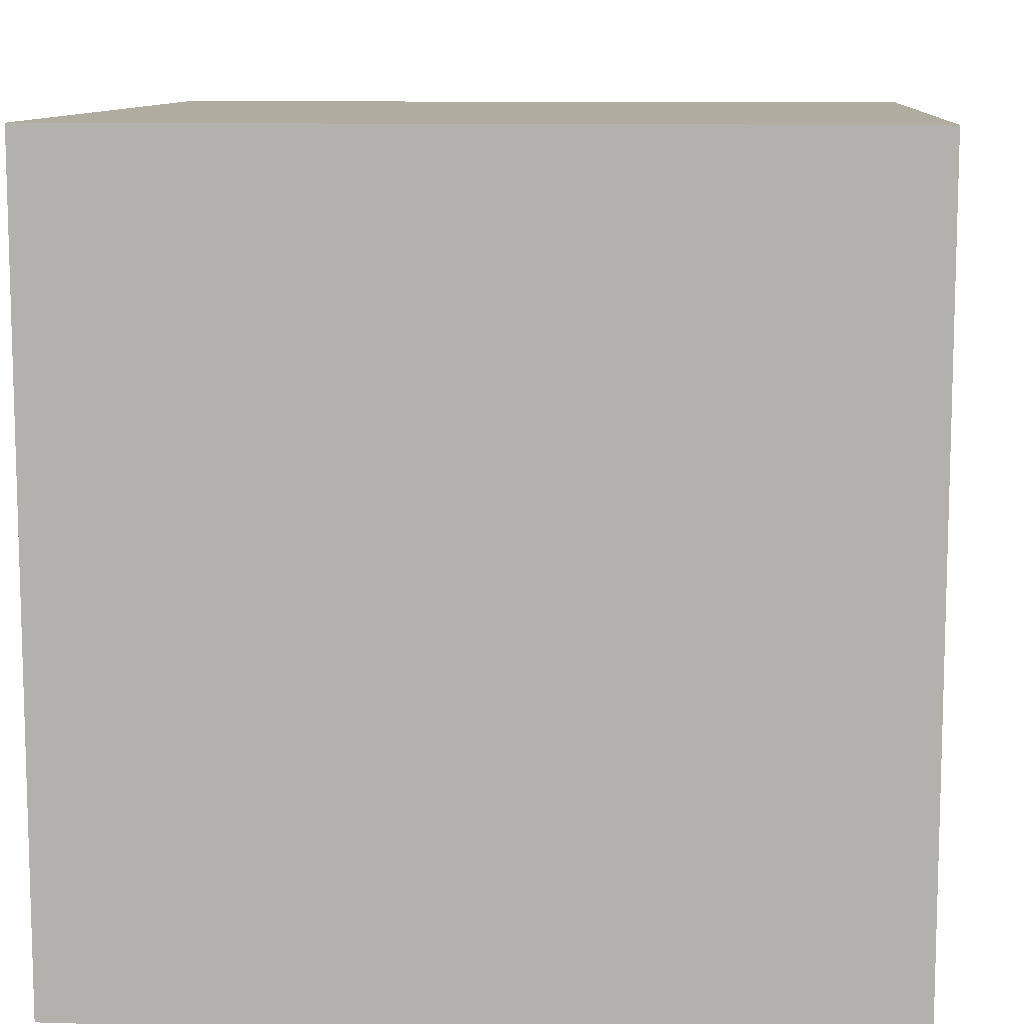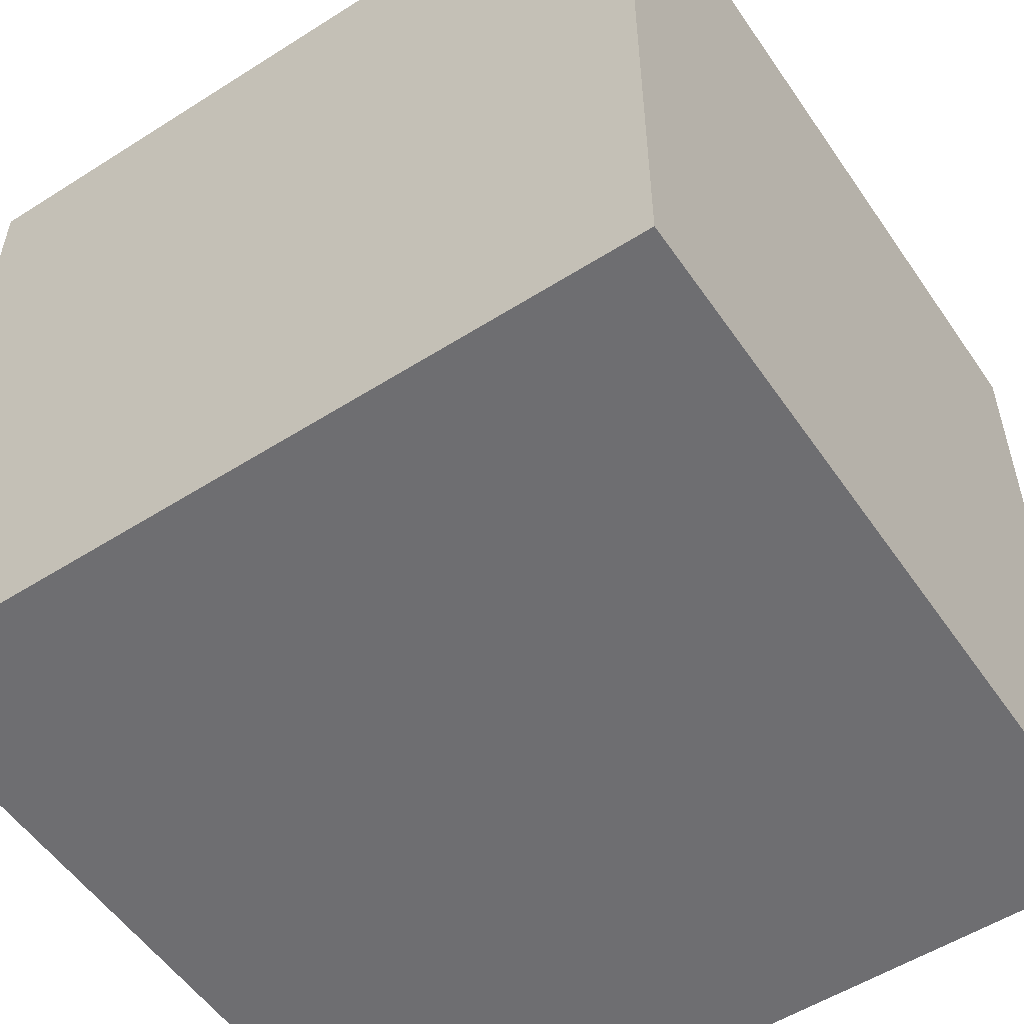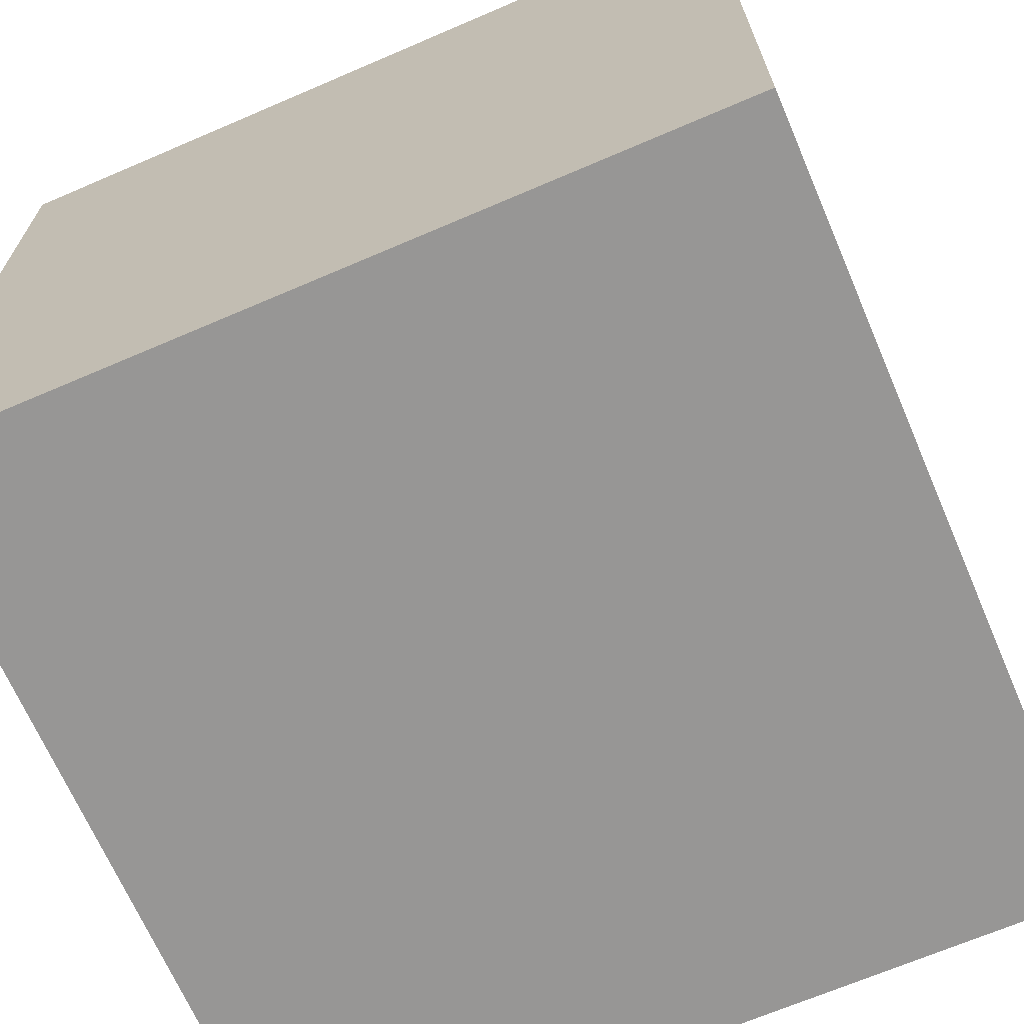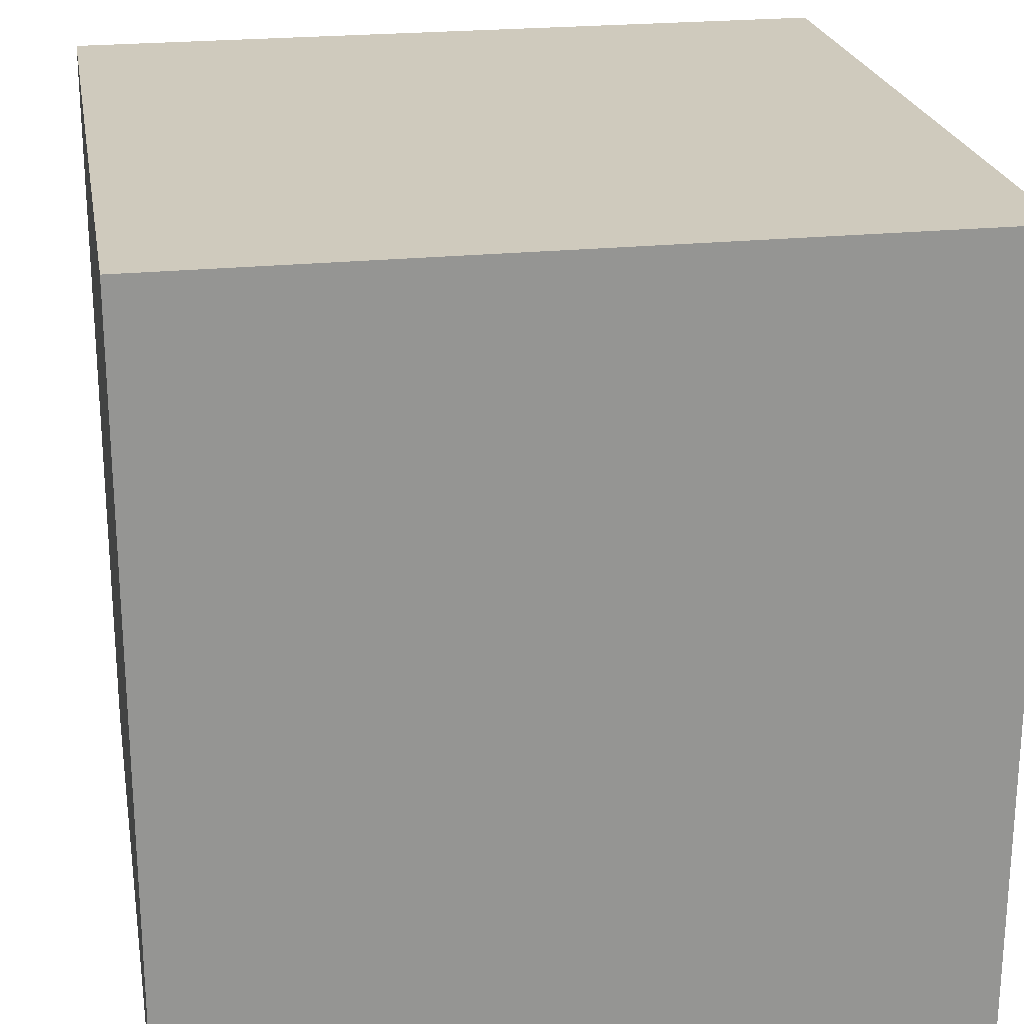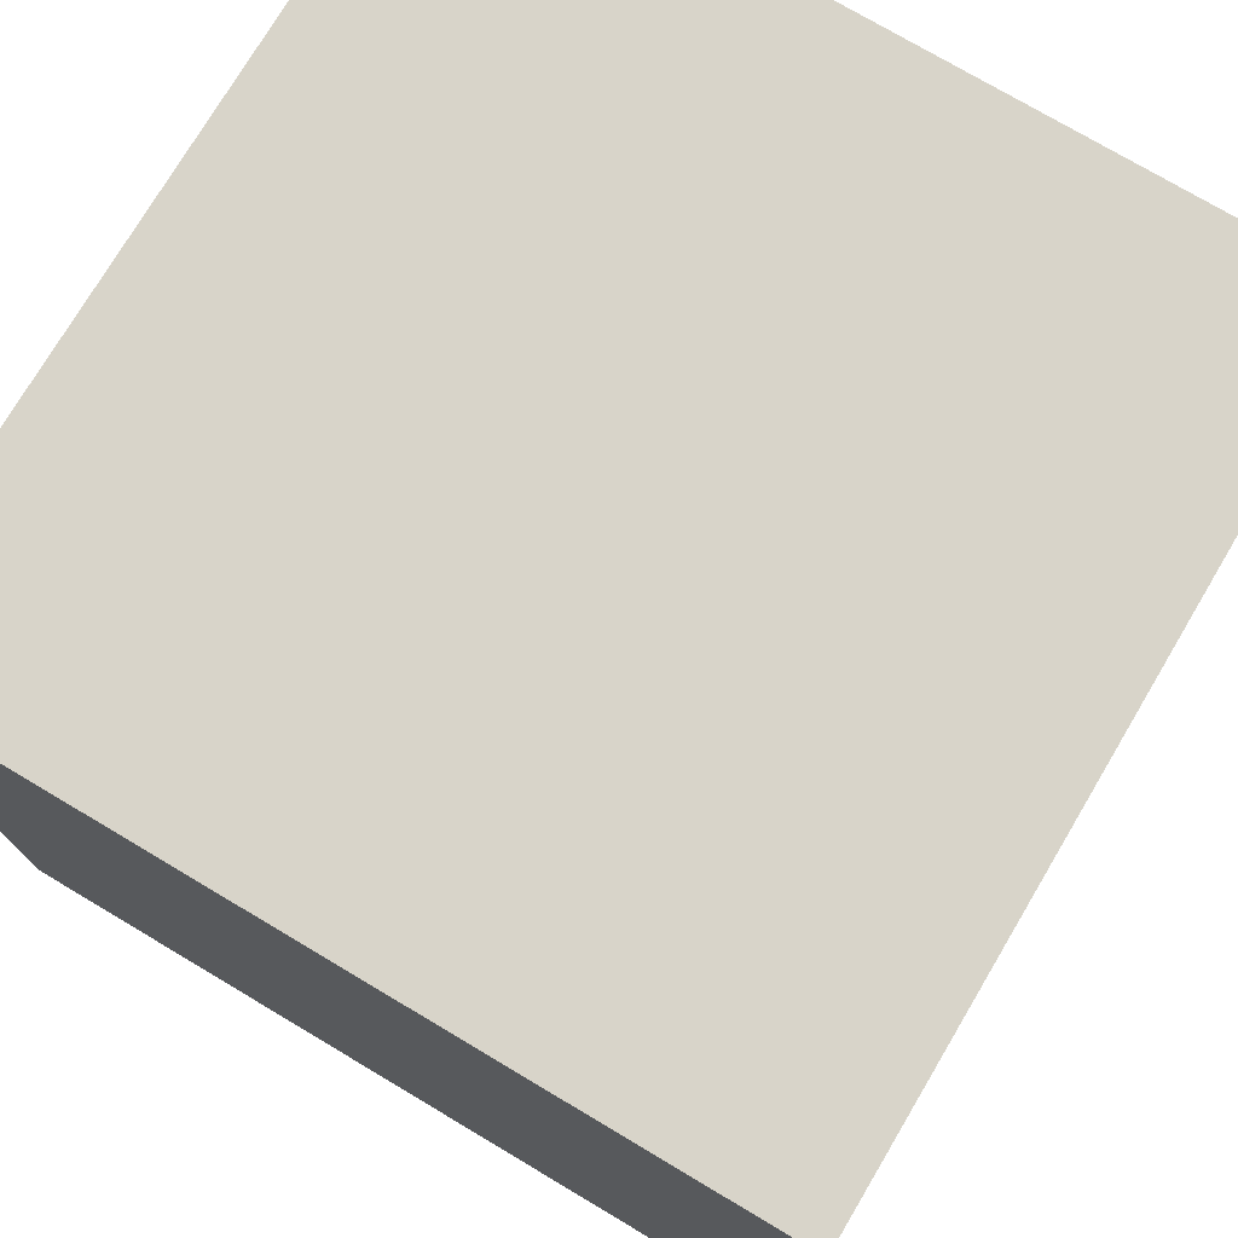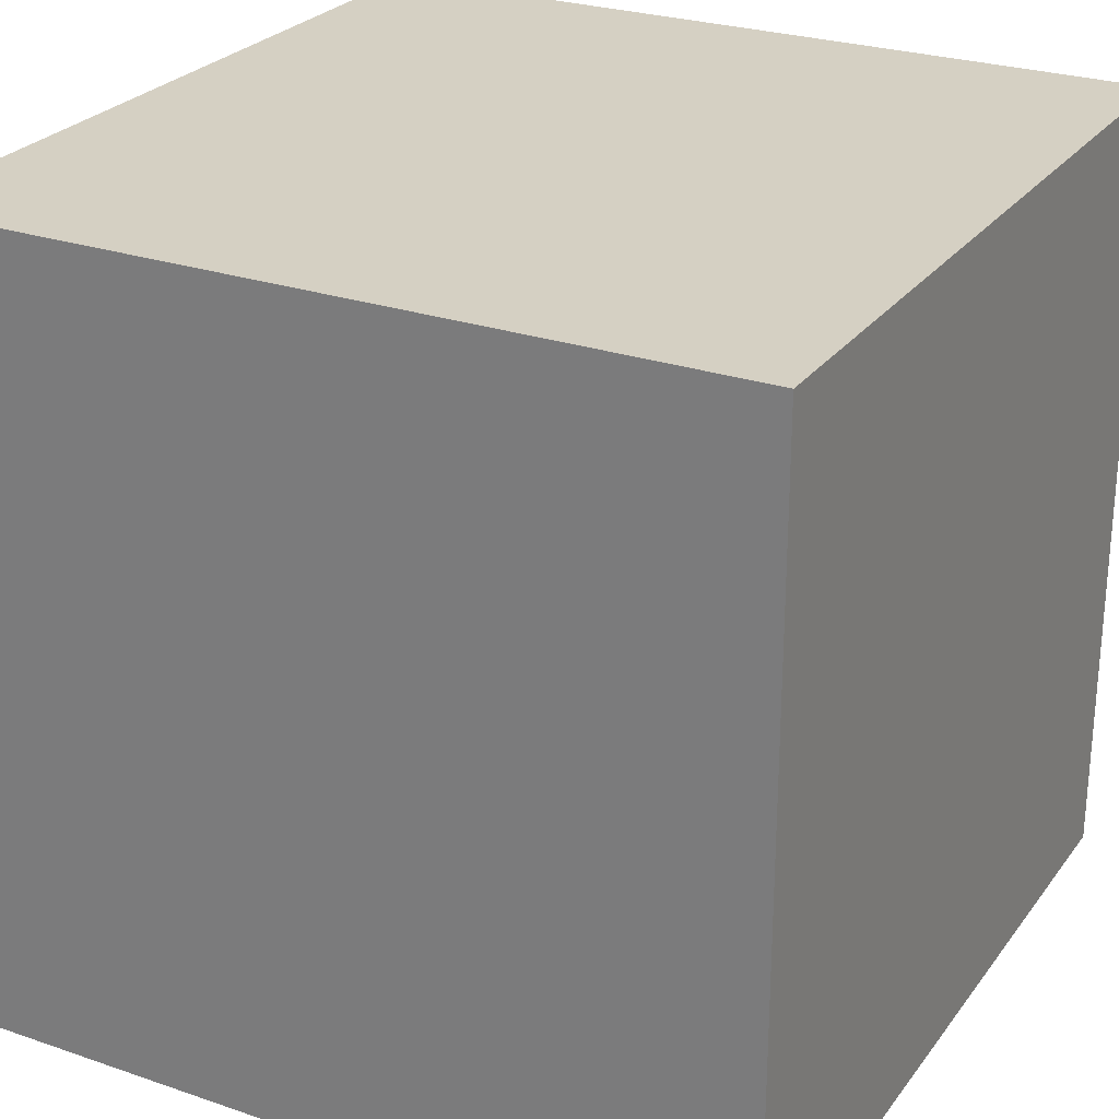
<metadata>
{"format":"obj","ext":"obj","renderer":"f3d","projection":"perspective","resolution":1024,"background":"white","views":[{"elev":10.1,"azim":-85.7,"up":"+Y"},{"elev":-54.4,"azim":-146.1,"up":"+Y"},{"elev":-68.0,"azim":113.3,"up":"+Z"},{"elev":23.0,"azim":80.1,"up":"+Z"},{"elev":75.3,"azim":30.7,"up":"+Y"},{"elev":26.3,"azim":28.3,"up":"+Y"}]}
</metadata>
<code>
o Cube
v 1 1 -1
v 1 -1 -1
v 1 1 1
v 1 -1 1
v -1 1 -1
v -1 -1 -1
v -1 1 1
v -1 -1 1
f 1 5 7 3
f 4 3 7 8
f 8 7 5 6
f 6 2 4 8
f 2 1 3 4
f 6 5 1 2

</code>
